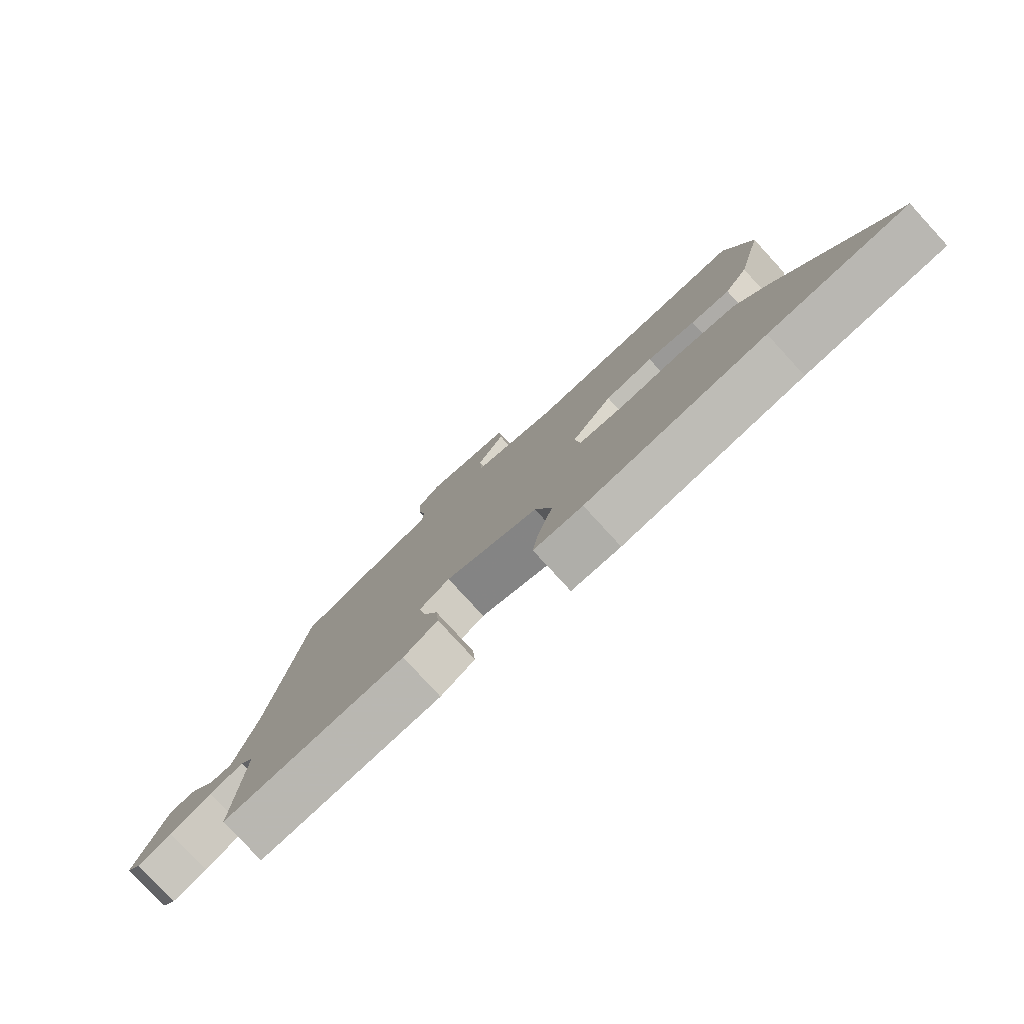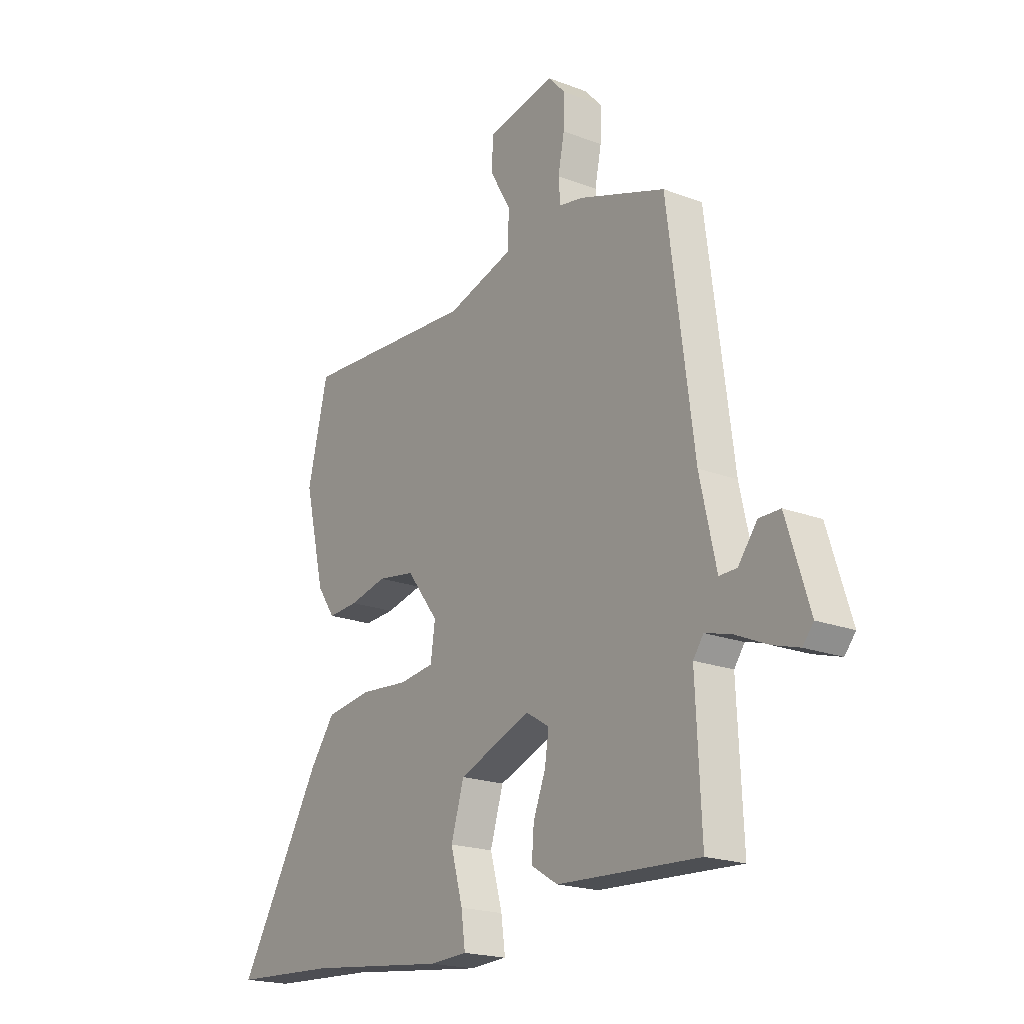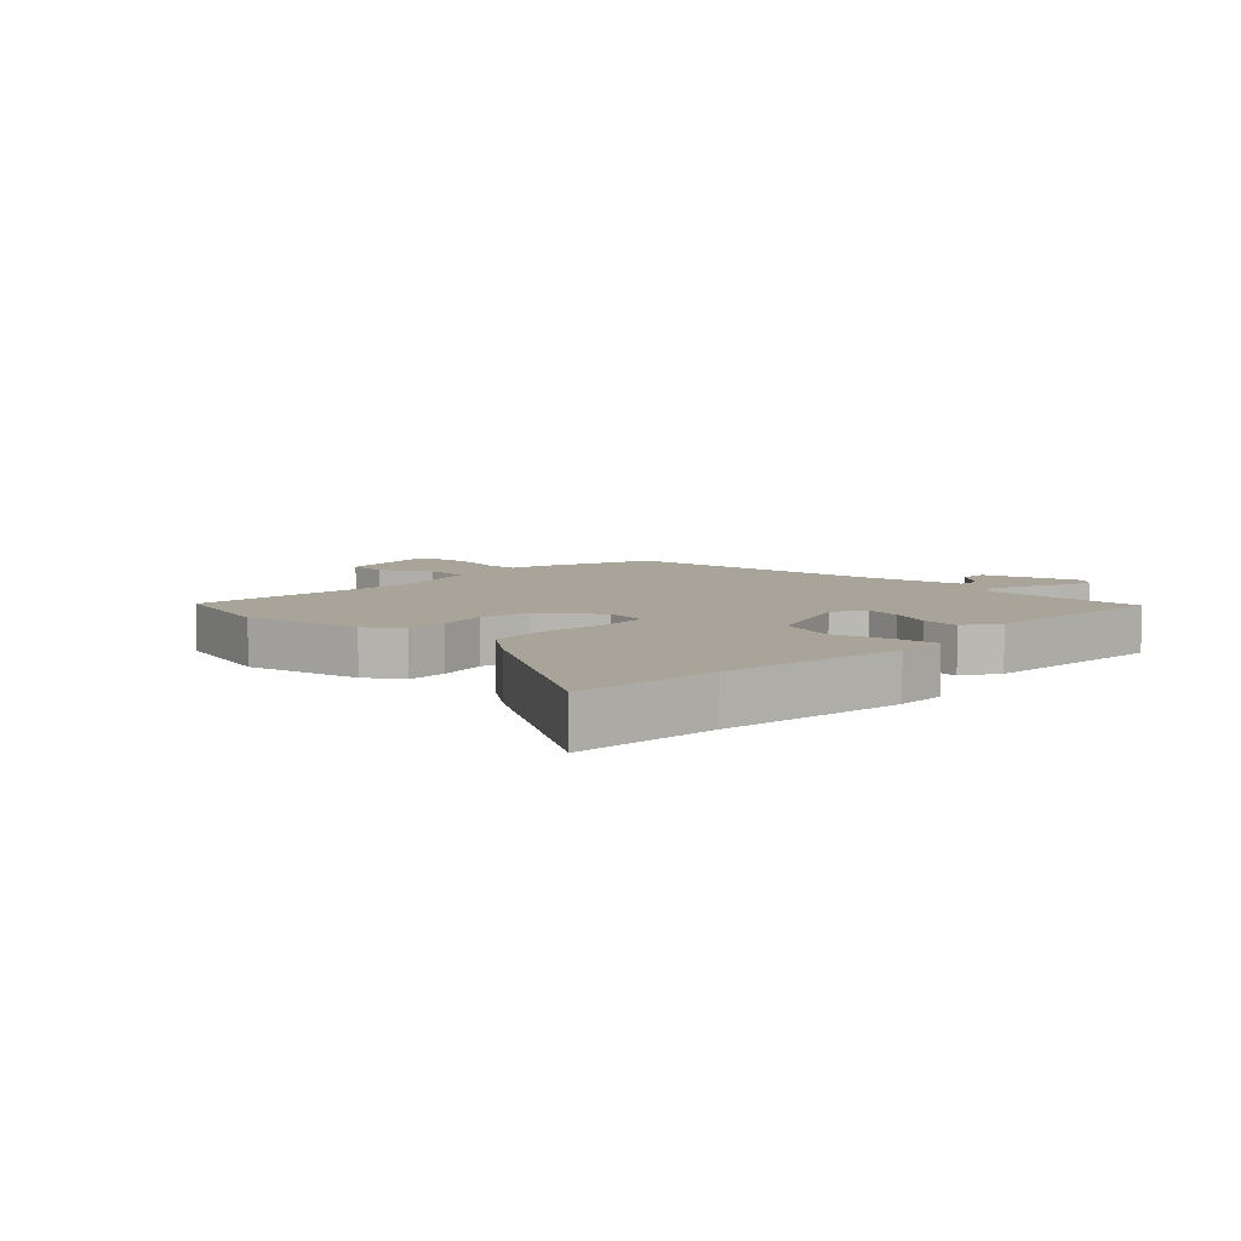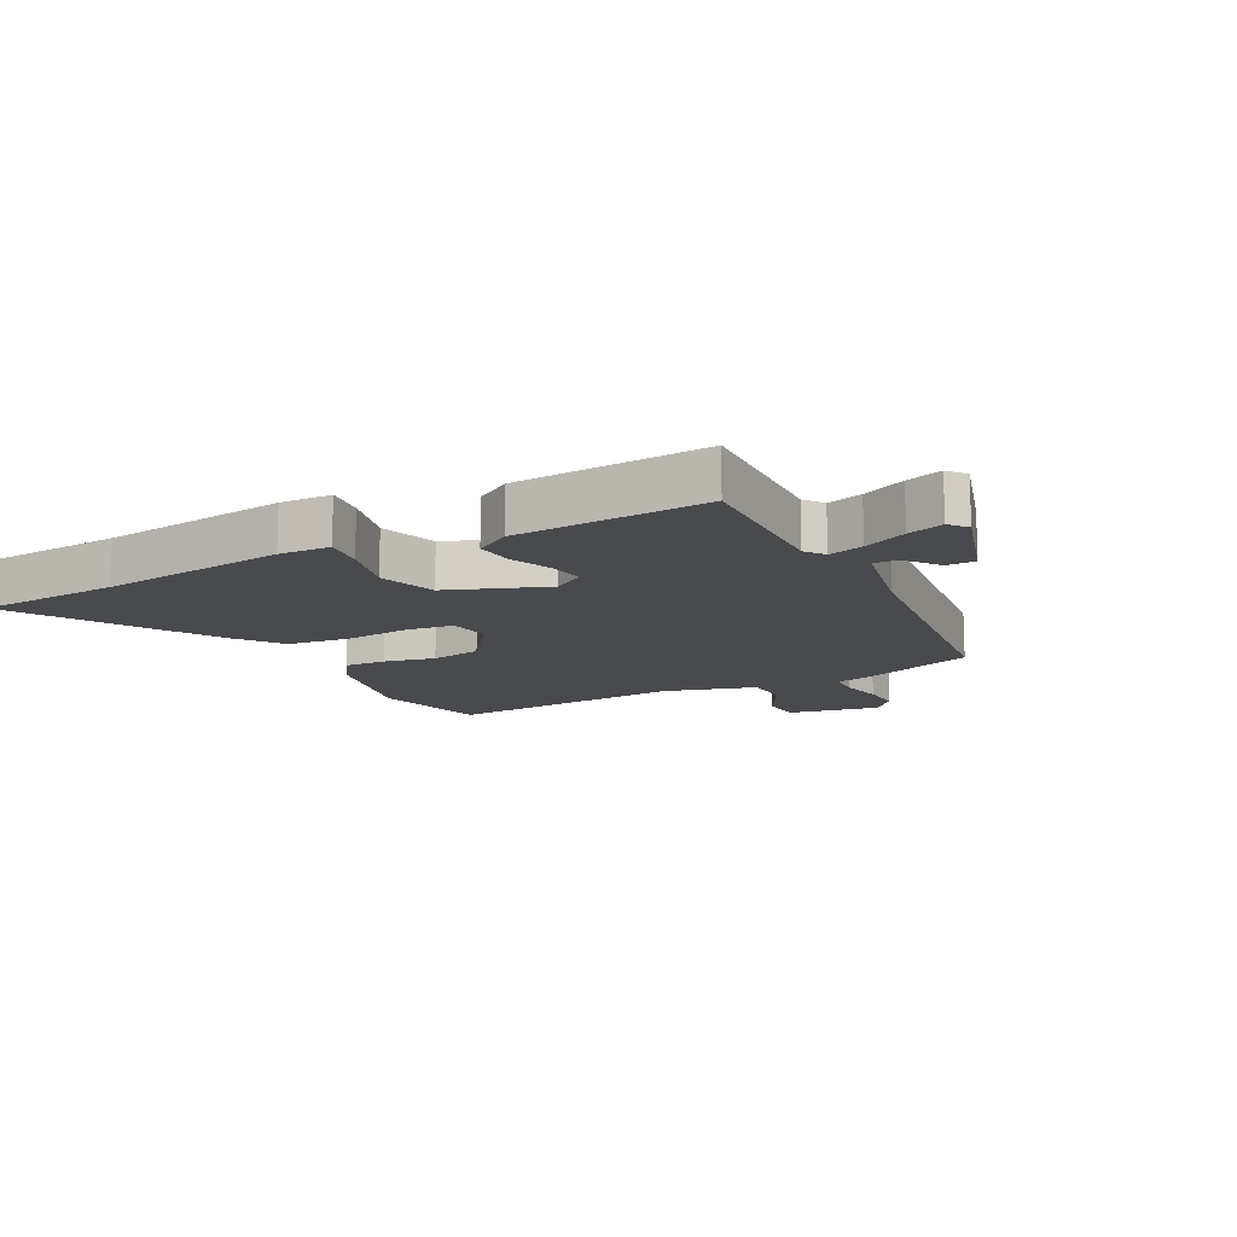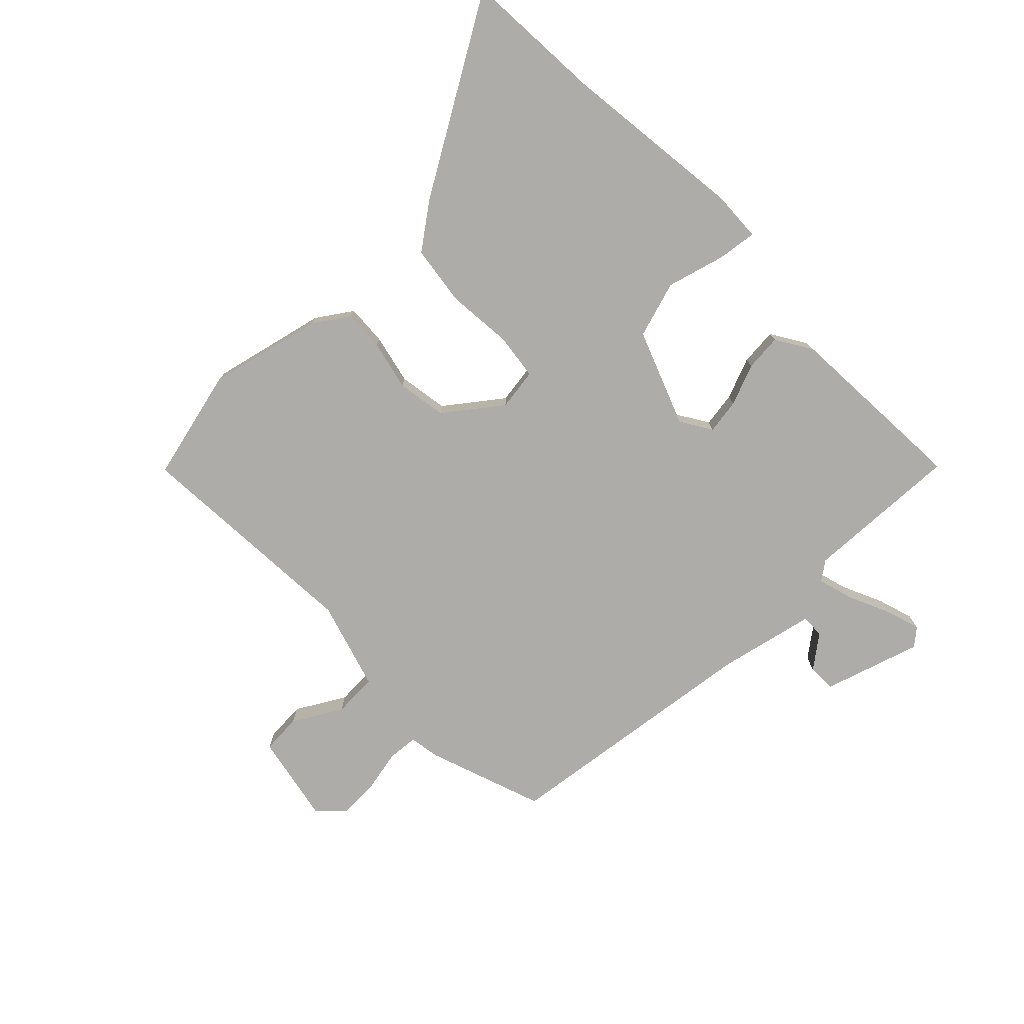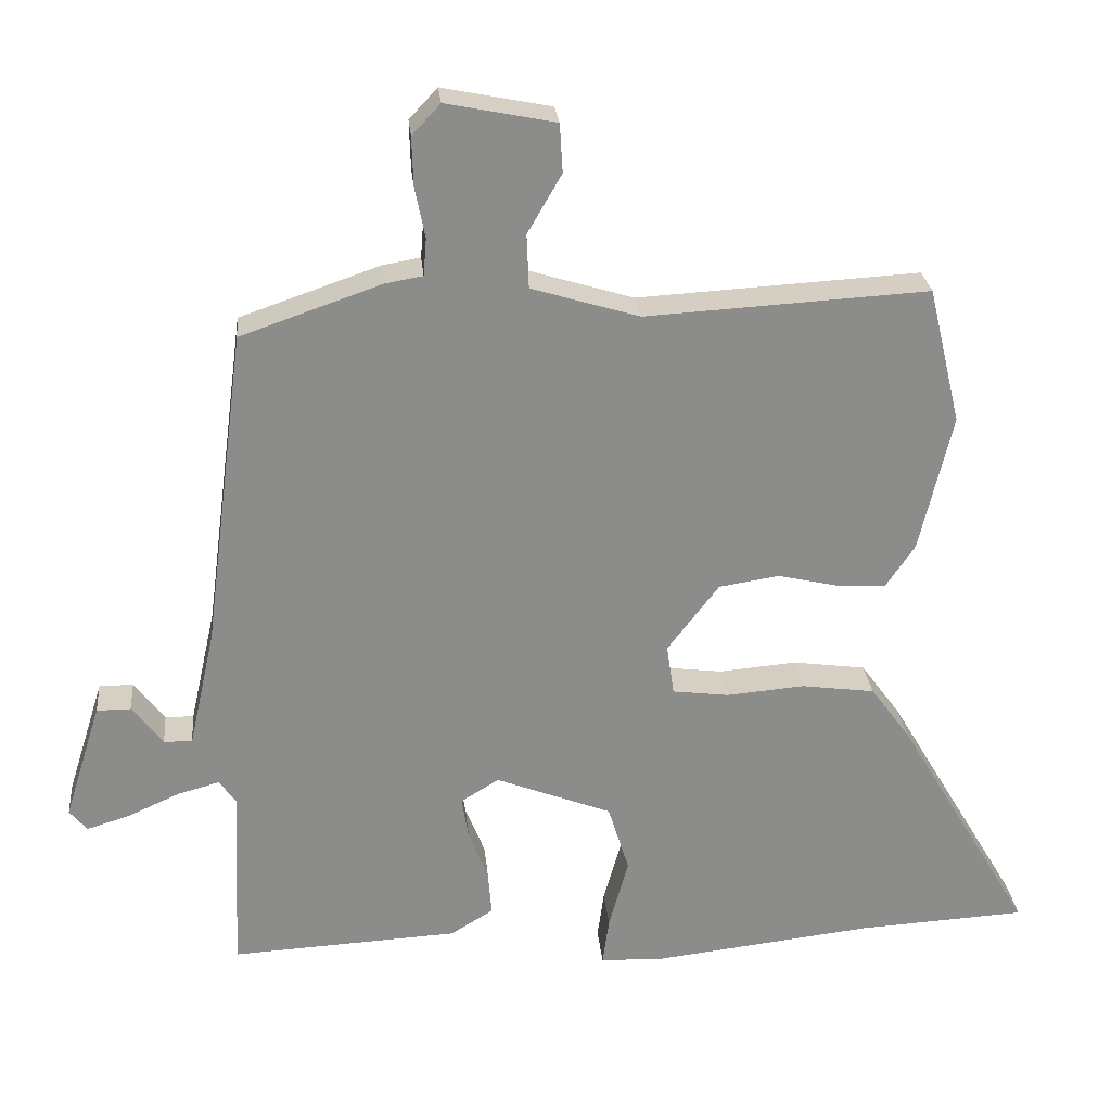
<metadata>
{"format":"obj","ext":"obj","renderer":"f3d","projection":"perspective","resolution":1024,"background":"white","views":[{"elev":-79.7,"azim":42.6,"up":"+Z"},{"elev":-19.9,"azim":-125.3,"up":"+Z"},{"elev":7.2,"azim":135.1,"up":"+Y"},{"elev":-13.4,"azim":-151.7,"up":"+Y"},{"elev":-76.7,"azim":134.5,"up":"+Y"},{"elev":26.3,"azim":-5.5,"up":"+Z"}]}
</metadata>
<code>
v -0.421 0.07 0.477
v -0.228 0.07 0.544
v -0.176 0.07 0.553
v -0.172 0.07 0.604
v -0.186 0.07 0.674
v -0.188 0.07 0.741
v -0.149 0.07 0.783
v 0.001 0.07 0.753
v 0.005 0.07 0.686
v -0.042 0.07 0.605
v -0.039 0.07 0.531
v 0.109 0.07 0.486
v 0.498 0.07 0.508
v 0.543 0.07 0.32
v 0.498 0.07 0.13
v 0.458 0.07 0.071
v 0.39 0.07 0.075
v 0.307 0.07 0.094
v 0.224 0.07 0.081
v 0.153 0.07 -0.012
v 0.163 0.07 -0.082
v 0.241 0.07 -0.092
v 0.349 0.07 -0.083
v 0.45 0.07 -0.097
v 0.505 0.07 -0.172
v 0.692 0.07 -0.489
v 0.457 0.07 -0.502
v 0.15 0.07 -0.537
v 0.066 0.07 -0.533
v 0.075 0.07 -0.467
v 0.102 0.07 -0.37
v 0.073 0.07 -0.275
v -0.087 0.07 -0.213
v -0.139 0.07 -0.245
v -0.13 0.07 -0.304
v -0.103 0.07 -0.373
v -0.098 0.07 -0.435
v -0.157 0.07 -0.471
v -0.471 0.07 -0.487
v -0.459 0.07 -0.226
v -0.482 0.07 -0.194
v -0.54 0.07 -0.21
v -0.611 0.07 -0.242
v -0.67 0.07 -0.26
v -0.694 0.07 -0.231
v -0.643 0.07 -0.069
v -0.596 0.07 -0.069
v -0.554 0.07 -0.124
v -0.515 0.07 -0.125
v -0.479 0.07 0.036
v -0.421 0 0.477
v -0.228 0 0.544
v -0.176 0 0.553
v -0.172 0 0.604
v -0.186 0 0.674
v -0.188 0 0.741
v -0.149 0 0.783
v 0.001 0 0.753
v 0.005 0 0.686
v -0.042 0 0.605
v -0.039 0 0.531
v 0.109 0 0.486
v 0.498 0 0.508
v 0.543 0 0.32
v 0.498 0 0.13
v 0.458 0 0.071
v 0.39 0 0.075
v 0.307 0 0.094
v 0.224 0 0.081
v 0.153 0 -0.012
v 0.163 0 -0.082
v 0.241 0 -0.092
v 0.349 0 -0.083
v 0.45 0 -0.097
v 0.505 0 -0.172
v 0.692 0 -0.489
v 0.457 0 -0.502
v 0.15 0 -0.537
v 0.066 0 -0.533
v 0.075 0 -0.467
v 0.102 0 -0.37
v 0.073 0 -0.275
v -0.087 0 -0.213
v -0.139 0 -0.245
v -0.13 0 -0.304
v -0.103 0 -0.373
v -0.098 0 -0.435
v -0.157 0 -0.471
v -0.471 0 -0.487
v -0.459 0 -0.226
v -0.482 0 -0.194
v -0.54 0 -0.21
v -0.611 0 -0.242
v -0.67 0 -0.26
v -0.694 0 -0.231
v -0.643 0 -0.069
v -0.596 0 -0.069
v -0.554 0 -0.124
v -0.515 0 -0.125
v -0.479 0 0.036
f 45 46 47 48
f 45 48 49
f 42 43 44 45
f 41 42 45 49
f 40 41 49 50
f 38 39 40
f 35 36 37 38
f 34 35 38 40
f 33 34 40 50
f 28 29 30 31
f 27 28 31
f 27 31 32
f 26 27 32
f 22 23 24 25
f 21 22 25 26
f 15 16 17 18
f 15 18 19
f 12 13 14 15
f 11 12 15 19
f 7 8 9 10
f 7 10 11
f 4 5 6 7
f 3 4 7 11
f 21 26 32 33
f 20 21 33 50
f 11 19 20 50
f 3 11 50
f 1 2 3 50
f 98 97 96 95
f 99 98 95
f 95 94 93 92
f 99 95 92 91
f 100 99 91 90
f 90 89 88
f 88 87 86 85
f 90 88 85 84
f 100 90 84 83
f 81 80 79 78
f 81 78 77
f 82 81 77
f 82 77 76
f 75 74 73 72
f 76 75 72 71
f 68 67 66 65
f 69 68 65
f 65 64 63 62
f 69 65 62 61
f 60 59 58 57
f 61 60 57
f 57 56 55 54
f 61 57 54 53
f 83 82 76 71
f 100 83 71 70
f 100 70 69 61
f 100 61 53
f 100 53 52 51
f 1 51 52 2
f 2 52 53 3
f 3 53 54 4
f 4 54 55 5
f 5 55 56 6
f 6 56 57 7
f 7 57 58 8
f 8 58 59 9
f 9 59 60 10
f 10 60 61 11
f 11 61 62 12
f 12 62 63 13
f 13 63 64 14
f 14 64 65 15
f 15 65 66 16
f 16 66 67 17
f 17 67 68 18
f 18 68 69 19
f 19 69 70 20
f 20 70 71 21
f 21 71 72 22
f 22 72 73 23
f 23 73 74 24
f 24 74 75 25
f 25 75 76 26
f 26 76 77 27
f 27 77 78 28
f 28 78 79 29
f 29 79 80 30
f 30 80 81 31
f 31 81 82 32
f 32 82 83 33
f 33 83 84 34
f 34 84 85 35
f 35 85 86 36
f 36 86 87 37
f 37 87 88 38
f 38 88 89 39
f 39 89 90 40
f 40 90 91 41
f 41 91 92 42
f 42 92 93 43
f 43 93 94 44
f 44 94 95 45
f 45 95 96 46
f 46 96 97 47
f 47 97 98 48
f 48 98 99 49
f 49 99 100 50
f 50 100 51 1

</code>
